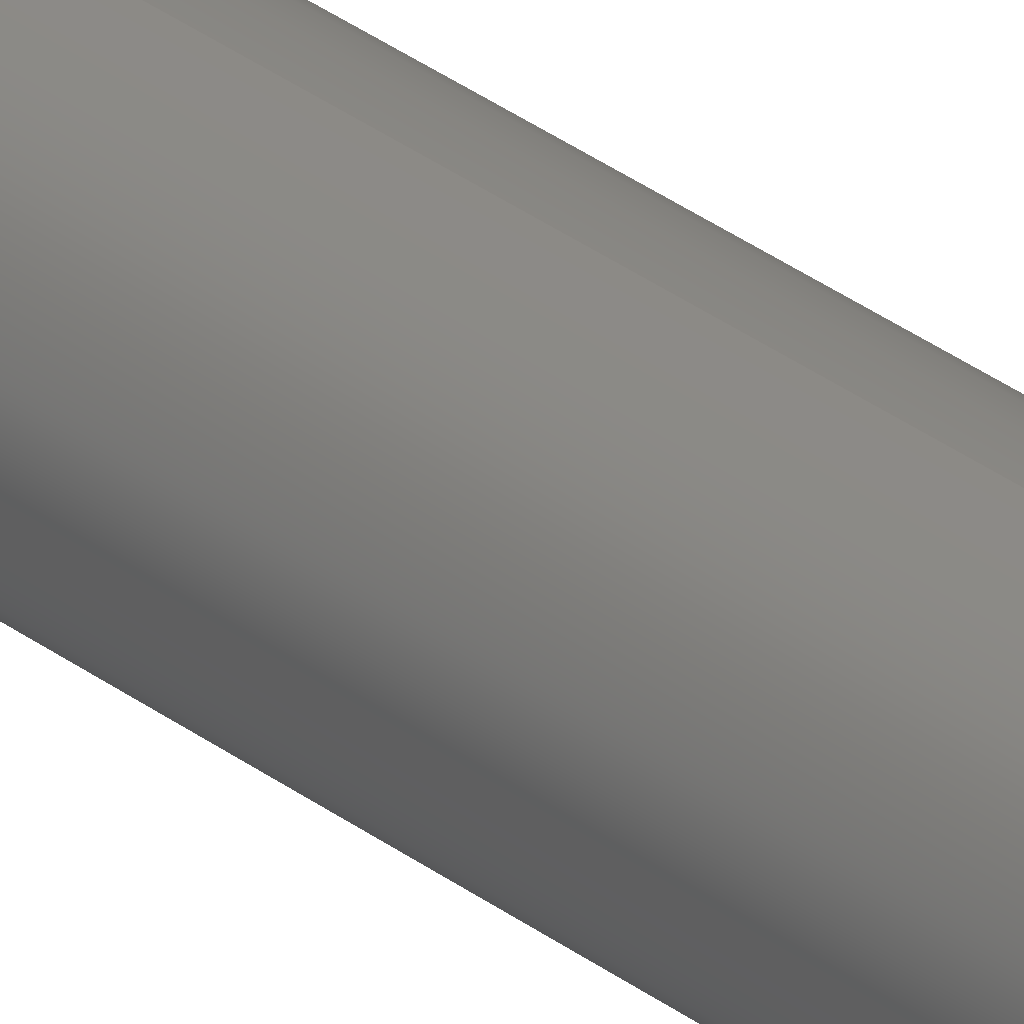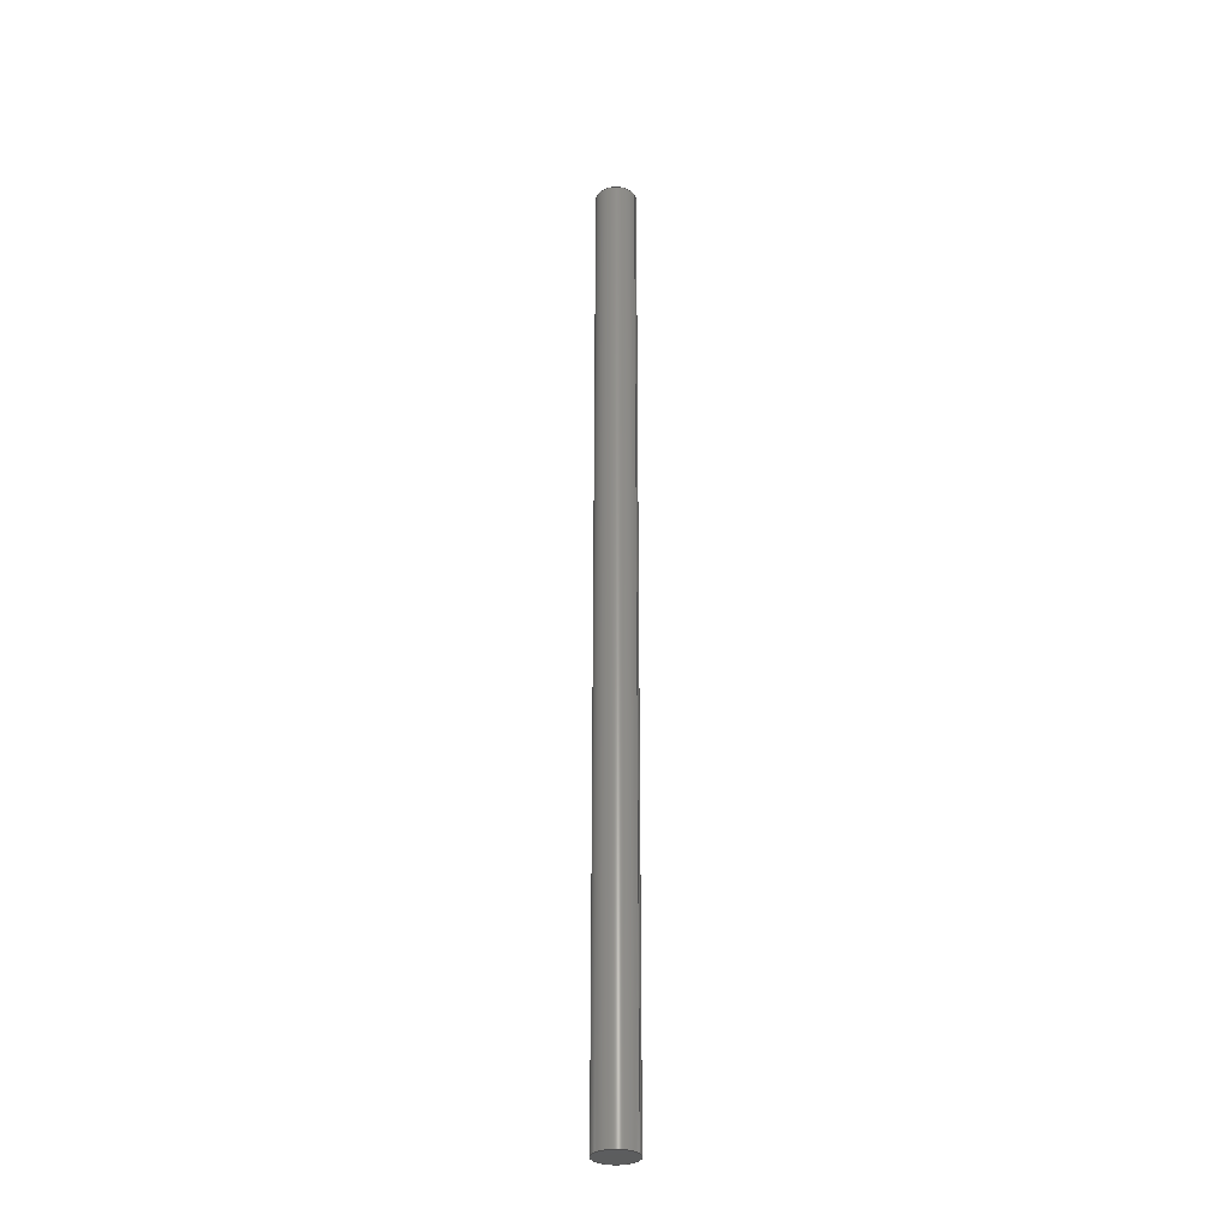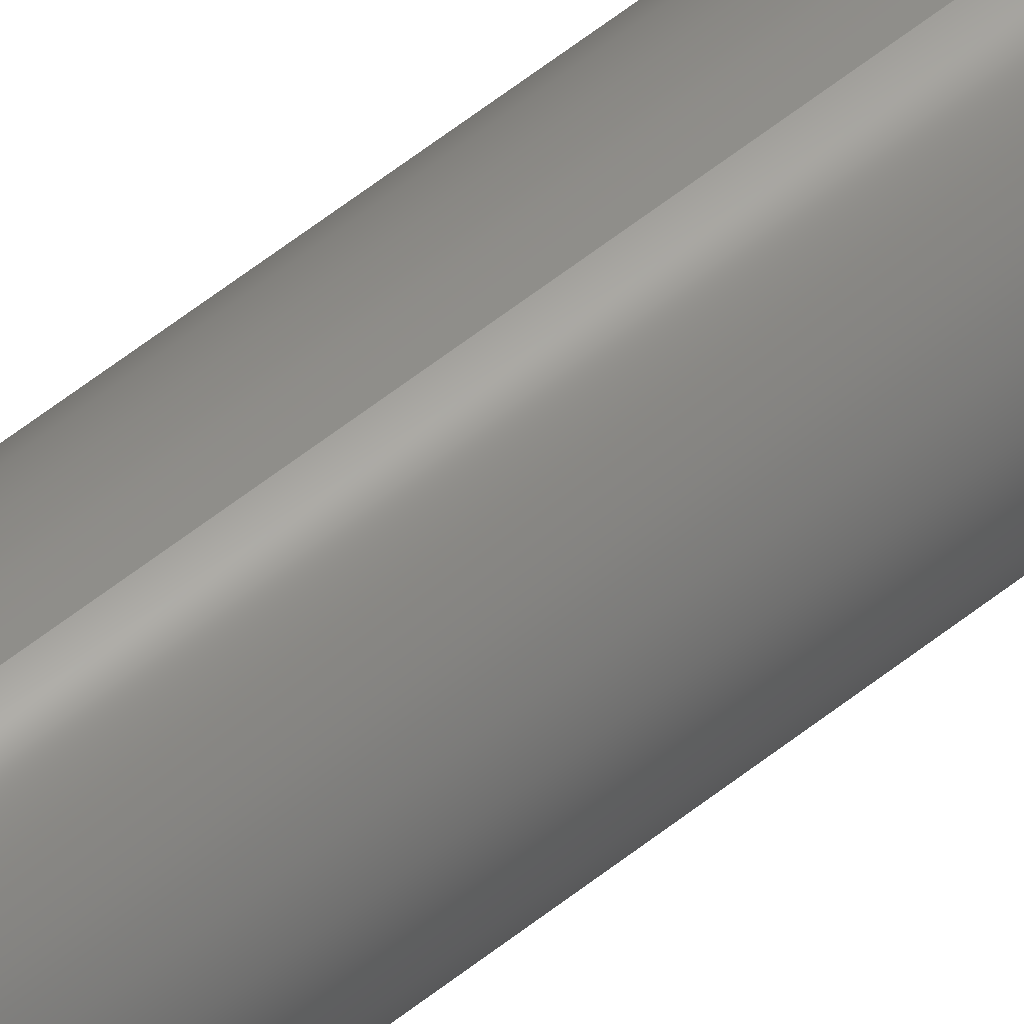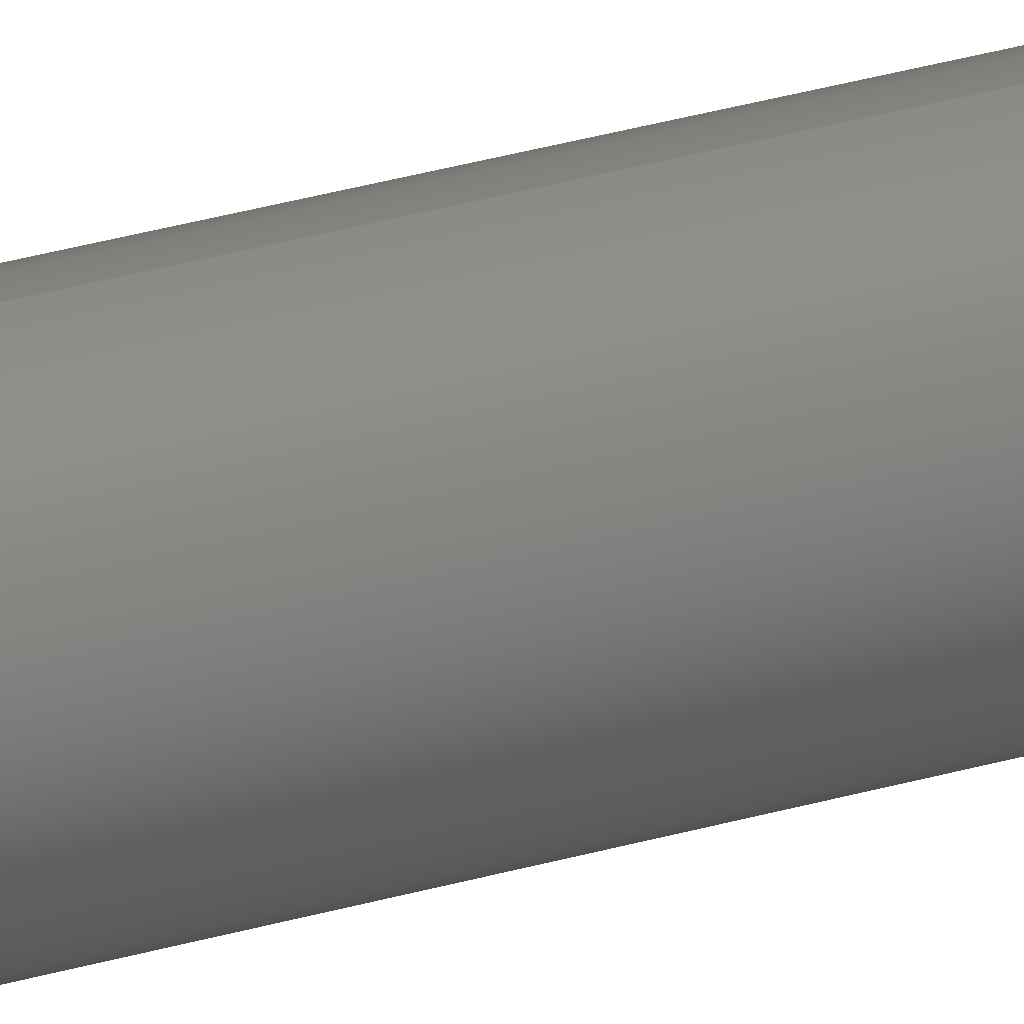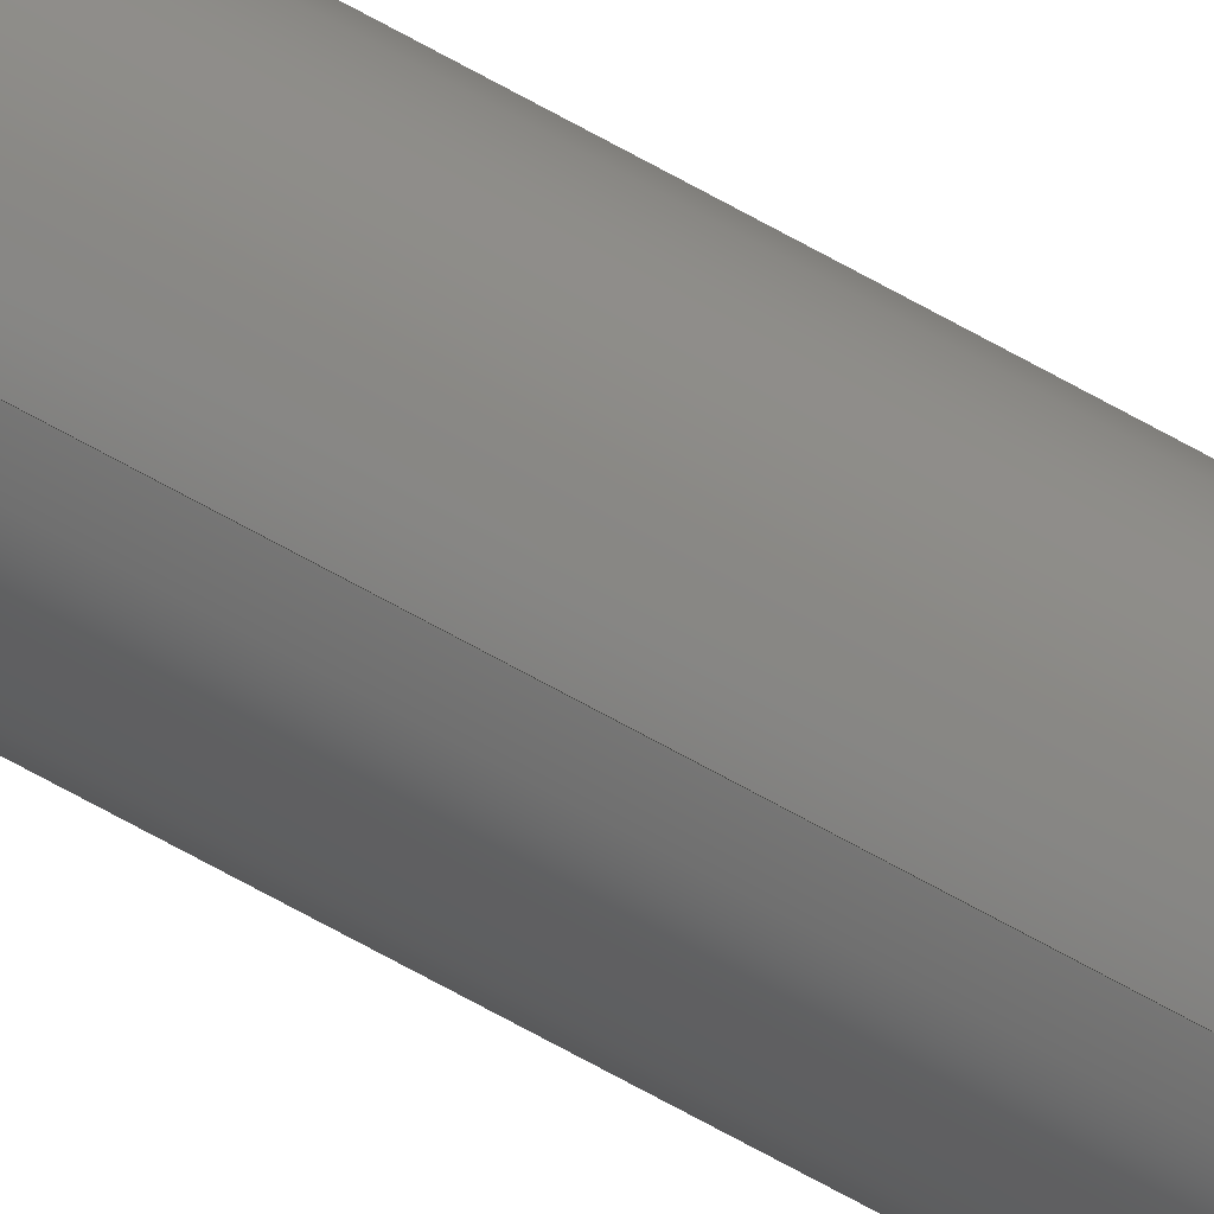
<metadata>
{"format":"step","ext":"step","renderer":"f3d","projection":"perspective","resolution":1024,"background":"white","views":[{"elev":29.3,"azim":139.0,"up":"+Z"},{"elev":-30.7,"azim":117.1,"up":"+Y"},{"elev":54.8,"azim":49.4,"up":"+Z"},{"elev":25.1,"azim":62.8,"up":"+Z"},{"elev":-75.0,"azim":-118.4,"up":"+Z"}]}
</metadata>
<code>
ISO-10303-21;
DATA;
#1 = APPLICATION_CONTEXT ( 'automotive_design' ) ;
#2 = APPLICATION_PROTOCOL_DEFINITION ( 'draft international standard', 'automotive_design', 1998, #1 ) ;
#3 = VERTEX_POINT ( 'NONE', #70 ) ;
#4 = EDGE_CURVE ( 'NONE', #110, #44, #77, .T. ) ;
#5 = EDGE_LOOP ( 'NONE', ( #66, #29 ) ) ;
#6 = CYLINDRICAL_SURFACE ( 'NONE', #121, 0.4 ) ;
#7 = EDGE_CURVE ( 'NONE', #78, #3, #140, .T. ) ;
#8 = CARTESIAN_POINT ( 'NONE',  ( 0, 19, 0 ) ) ;
#9 = COLOUR_RGB ( '',0.5294, 0.549, 0.549 ) ;
#10 = PLANE ( 'NONE',  #61 ) ;
#11 = DIRECTION ( 'NONE',  ( -0, -1, -0 ) ) ;
#12 = DIRECTION ( 'NONE',  ( 0, 1, 0 ) ) ;
#13 = AXIS2_PLACEMENT_3D ( 'NONE', #106, #11, #94 ) ;
#14 = DIRECTION ( 'NONE',  ( 0, -0, 1 ) ) ;
#15 = CARTESIAN_POINT ( 'NONE',  ( 0, 0, 0 ) ) ;
#16 = FILL_AREA_STYLE ('',( #41 ) ) ;
#17 = FACE_OUTER_BOUND ( 'NONE', #133, .T. ) ;
#18 = SURFACE_STYLE_FILL_AREA ( #16 ) ;
#19 = PRESENTATION_LAYER_ASSIGNMENT (  '', '', ( #22 ) ) ;
#20 = VECTOR ( 'NONE', #95, 1000 ) ;
#21 = LINE ( 'NONE', #115, #51 ) ;
#22 = STYLED_ITEM ( 'NONE', ( #96 ), #27 ) ;
#23 =( NAMED_UNIT ( * ) PLANE_ANGLE_UNIT ( ) SI_UNIT ( $, .RADIAN. ) );
#24 = SURFACE_SIDE_STYLE ('',( #18 ) ) ;
#25 = ORIENTED_EDGE ( 'NONE', *, *, #102, .F. ) ;
#26 =( GEOMETRIC_REPRESENTATION_CONTEXT ( 3 ) GLOBAL_UNCERTAINTY_ASSIGNED_CONTEXT ( ( #100 ) ) GLOBAL_UNIT_ASSIGNED_CONTEXT ( ( #126, #128, #109 ) ) REPRESENTATION_CONTEXT ( 'NONE', 'WORKASPACE' ) );
#27 = ADVANCED_BREP_SHAPE_REPRESENTATION ( 'rod080L', ( #132, #60 ), #130 ) ;
#28 = DIRECTION ( 'NONE',  ( 0, 1, 0 ) ) ;
#29 = ORIENTED_EDGE ( 'NONE', *, *, #4, .F. ) ;
#30 = DIRECTION ( 'NONE',  ( -0, -1, -0 ) ) ;
#31 = DIRECTION ( 'NONE',  ( 0, 1, 0 ) ) ;
#32 = AXIS2_PLACEMENT_3D ( 'NONE', #137, #134, #71 ) ;
#33 = CARTESIAN_POINT ( 'NONE',  ( 0, 0, 0 ) ) ;
#34 = ORIENTED_EDGE ( 'NONE', *, *, #7, .T. ) ;
#35 = ADVANCED_FACE ( 'NONE', ( #17 ), #131, .T. ) ;
#36 = ORIENTED_EDGE ( 'NONE', *, *, #4, .T. ) ;
#37 = PRODUCT_DEFINITION_FORMATION_WITH_SPECIFIED_SOURCE ( 'ANY', '', #122, .NOT_KNOWN. ) ;
#38 = FACE_OUTER_BOUND ( 'NONE', #5, .T. ) ;
#39 = COLOUR_RGB ( '',0.5294, 0.549, 0.549 ) ;
#40 = CARTESIAN_POINT ( 'NONE',  ( 0, 0, -0.4 ) ) ;
#41 = FILL_AREA_STYLE_COLOUR ( '', #39 ) ;
#42 = AXIS2_PLACEMENT_3D ( 'NONE', #53, #28, #14 ) ;
#43 = EDGE_LOOP ( 'NONE', ( #93, #25, #89, #112 ) ) ;
#44 = VERTEX_POINT ( 'NONE', #40 ) ;
#45 = MECHANICAL_DESIGN_GEOMETRIC_PRESENTATION_REPRESENTATION (  '', ( #22 ), #26 ) ;
#46 = CIRCLE ( 'NONE', #32, 0.4 ) ;
#47 = PRODUCT_DEFINITION_SHAPE ( 'NONE', 'NONE',  #79 ) ;
#48 = AXIS2_PLACEMENT_3D ( 'NONE', #33, #12, #72 ) ;
#49 = DIRECTION ( 'NONE',  ( 0, 1, 0 ) ) ;
#50 = DIRECTION ( 'NONE',  ( 0, 0, -1 ) ) ;
#51 = VECTOR ( 'NONE', #30, 1000 ) ;
#52 = EDGE_CURVE ( 'NONE', #78, #110, #101, .T. ) ;
#53 = CARTESIAN_POINT ( 'NONE',  ( 0, 19, 0 ) ) ;
#54 = PRODUCT_CONTEXT ( 'NONE', #91, 'mechanical' ) ;
#55 = ADVANCED_FACE ( 'NONE', ( #136 ), #63, .T. ) ;
#56 =( NAMED_UNIT ( * ) SI_UNIT ( $, .STERADIAN. ) SOLID_ANGLE_UNIT ( ) );
#57 = ORIENTED_EDGE ( 'NONE', *, *, #7, .F. ) ;
#58 = PRODUCT_RELATED_PRODUCT_CATEGORY ( 'part', '', ( #122 ) ) ;
#59 = UNCERTAINTY_MEASURE_WITH_UNIT (LENGTH_MEASURE( 1e-05 ), #139, 'distance_accuracy_value', 'NONE');
#60 = AXIS2_PLACEMENT_3D ( 'NONE', #15, #87, #119 ) ;
#61 = AXIS2_PLACEMENT_3D ( 'NONE', #138, #88, #86 ) ;
#62 = DIRECTION ( 'NONE',  ( 0, 0, 1 ) ) ;
#63 = PLANE ( 'NONE',  #42 ) ;
#64 = APPLICATION_PROTOCOL_DEFINITION ( 'draft international standard', 'automotive_design', 1998, #91 ) ;
#65 = AXIS2_PLACEMENT_3D ( 'NONE', #103, #31, #116 ) ;
#66 = ORIENTED_EDGE ( 'NONE', *, *, #69, .F. ) ;
#67 =( NAMED_UNIT ( * ) SI_UNIT ( $, .STERADIAN. ) SOLID_ANGLE_UNIT ( ) );
#68 = STYLED_ITEM ( 'NONE', ( #80 ), #132 ) ;
#69 = EDGE_CURVE ( 'NONE', #44, #110, #46, .T. ) ;
#70 = CARTESIAN_POINT ( 'NONE',  ( 0, 19, -0.4 ) ) ;
#71 = DIRECTION ( 'NONE',  ( 0, 0, 1 ) ) ;
#72 = DIRECTION ( 'NONE',  ( 0, 0, 1 ) ) ;
#73 = DIRECTION ( 'NONE',  ( -0, -1, -0 ) ) ;
#74 = MECHANICAL_DESIGN_GEOMETRIC_PRESENTATION_REPRESENTATION (  '', ( #68 ), #111 ) ;
#75 = EDGE_LOOP ( 'NONE', ( #117, #34 ) ) ;
#76 = SURFACE_STYLE_USAGE ( .BOTH. , #24 ) ;
#77 = CIRCLE ( 'NONE', #48, 0.4 ) ;
#78 = VERTEX_POINT ( 'NONE', #84 ) ;
#79 = PRODUCT_DEFINITION ( 'UNKNOWN', '', #37, #123 ) ;
#80 = PRESENTATION_STYLE_ASSIGNMENT (( #118 ) ) ;
#81 = SHAPE_DEFINITION_REPRESENTATION ( #47, #27 ) ;
#82 = CARTESIAN_POINT ( 'NONE',  ( 4.899e-17, 0, 0.4 ) ) ;
#83 = CLOSED_SHELL ( 'NONE', ( #35, #90, #55, #127 ) ) ;
#84 = CARTESIAN_POINT ( 'NONE',  ( 4.899e-17, 19, 0.4 ) ) ;
#85 = CARTESIAN_POINT ( 'NONE',  ( 0, 19, 0 ) ) ;
#86 = DIRECTION ( 'NONE',  ( 0, -0, 1 ) ) ;
#87 = DIRECTION ( 'NONE',  ( 0, 0, 1 ) ) ;
#88 = DIRECTION ( 'NONE',  ( 0, 1, 0 ) ) ;
#89 = ORIENTED_EDGE ( 'NONE', *, *, #97, .T. ) ;
#90 = ADVANCED_FACE ( 'NONE', ( #114 ), #6, .T. ) ;
#91 = APPLICATION_CONTEXT ( 'automotive_design' ) ;
#92 = PRESENTATION_LAYER_ASSIGNMENT (  '', '', ( #68 ) ) ;
#93 = ORIENTED_EDGE ( 'NONE', *, *, #52, .F. ) ;
#94 = DIRECTION ( 'NONE',  ( 0, 0, -1 ) ) ;
#95 = DIRECTION ( 'NONE',  ( -0, -1, -0 ) ) ;
#96 = PRESENTATION_STYLE_ASSIGNMENT (( #76 ) ) ;
#97 = EDGE_CURVE ( 'NONE', #3, #44, #21, .T. ) ;
#98 = SURFACE_SIDE_STYLE ('',( #113 ) ) ;
#99 =( NAMED_UNIT ( * ) PLANE_ANGLE_UNIT ( ) SI_UNIT ( $, .RADIAN. ) );
#100 = UNCERTAINTY_MEASURE_WITH_UNIT (LENGTH_MEASURE( 1e-05 ), #126, 'distance_accuracy_value', 'NONE');
#101 = LINE ( 'NONE', #124, #20 ) ;
#102 = EDGE_CURVE ( 'NONE', #3, #78, #104, .T. ) ;
#103 = CARTESIAN_POINT ( 'NONE',  ( 0, 19, 0 ) ) ;
#104 = CIRCLE ( 'NONE', #135, 0.4 ) ;
#105 = FILL_AREA_STYLE_COLOUR ( '', #9 ) ;
#106 = CARTESIAN_POINT ( 'NONE',  ( 0, 19, 0 ) ) ;
#107 = ORIENTED_EDGE ( 'NONE', *, *, #97, .F. ) ;
#108 =( LENGTH_UNIT ( ) NAMED_UNIT ( * ) SI_UNIT ( .MILLI., .METRE. ) );
#109 =( NAMED_UNIT ( * ) SI_UNIT ( $, .STERADIAN. ) SOLID_ANGLE_UNIT ( ) );
#110 = VERTEX_POINT ( 'NONE', #82 ) ;
#111 =( GEOMETRIC_REPRESENTATION_CONTEXT ( 3 ) GLOBAL_UNCERTAINTY_ASSIGNED_CONTEXT ( ( #59 ) ) GLOBAL_UNIT_ASSIGNED_CONTEXT ( ( #139, #23, #67 ) ) REPRESENTATION_CONTEXT ( 'NONE', 'WORKASPACE' ) );
#112 = ORIENTED_EDGE ( 'NONE', *, *, #69, .T. ) ;
#113 = SURFACE_STYLE_FILL_AREA ( #120 ) ;
#114 = FACE_OUTER_BOUND ( 'NONE', #43, .T. ) ;
#115 = CARTESIAN_POINT ( 'NONE',  ( 0, 19, -0.4 ) ) ;
#116 = DIRECTION ( 'NONE',  ( 0, 0, 1 ) ) ;
#117 = ORIENTED_EDGE ( 'NONE', *, *, #102, .T. ) ;
#118 = SURFACE_STYLE_USAGE ( .BOTH. , #98 ) ;
#119 = DIRECTION ( 'NONE',  ( 1, 0, 0 ) ) ;
#120 = FILL_AREA_STYLE ('',( #105 ) ) ;
#121 = AXIS2_PLACEMENT_3D ( 'NONE', #8, #73, #50 ) ;
#122 = PRODUCT ( 'rod080L', 'rod080L', '', ( #54 ) ) ;
#123 = PRODUCT_DEFINITION_CONTEXT ( 'detailed design', #1, 'design' ) ;
#124 = CARTESIAN_POINT ( 'NONE',  ( 4.899e-17, 19, 0.4 ) ) ;
#125 = UNCERTAINTY_MEASURE_WITH_UNIT (LENGTH_MEASURE( 1e-05 ), #108, 'distance_accuracy_value', 'NONE');
#126 =( LENGTH_UNIT ( ) NAMED_UNIT ( * ) SI_UNIT ( .MILLI., .METRE. ) );
#127 = ADVANCED_FACE ( 'NONE', ( #38 ), #10, .F. ) ;
#128 =( NAMED_UNIT ( * ) PLANE_ANGLE_UNIT ( ) SI_UNIT ( $, .RADIAN. ) );
#129 = ORIENTED_EDGE ( 'NONE', *, *, #52, .T. ) ;
#130 =( GEOMETRIC_REPRESENTATION_CONTEXT ( 3 ) GLOBAL_UNCERTAINTY_ASSIGNED_CONTEXT ( ( #125 ) ) GLOBAL_UNIT_ASSIGNED_CONTEXT ( ( #108, #99, #56 ) ) REPRESENTATION_CONTEXT ( 'NONE', 'WORKASPACE' ) );
#131 = CYLINDRICAL_SURFACE ( 'NONE', #13, 0.4 ) ;
#132 = MANIFOLD_SOLID_BREP ( 'Boss-Extrude1', #83 ) ;
#133 = EDGE_LOOP ( 'NONE', ( #57, #129, #36, #107 ) ) ;
#134 = DIRECTION ( 'NONE',  ( 0, 1, 0 ) ) ;
#135 = AXIS2_PLACEMENT_3D ( 'NONE', #85, #49, #62 ) ;
#136 = FACE_OUTER_BOUND ( 'NONE', #75, .T. ) ;
#137 = CARTESIAN_POINT ( 'NONE',  ( 0, 0, 0 ) ) ;
#138 = CARTESIAN_POINT ( 'NONE',  ( 0, 0, 0 ) ) ;
#139 =( LENGTH_UNIT ( ) NAMED_UNIT ( * ) SI_UNIT ( .MILLI., .METRE. ) );
#140 = CIRCLE ( 'NONE', #65, 0.4 ) ;
ENDSEC;
END-ISO-10303-21;

</code>
